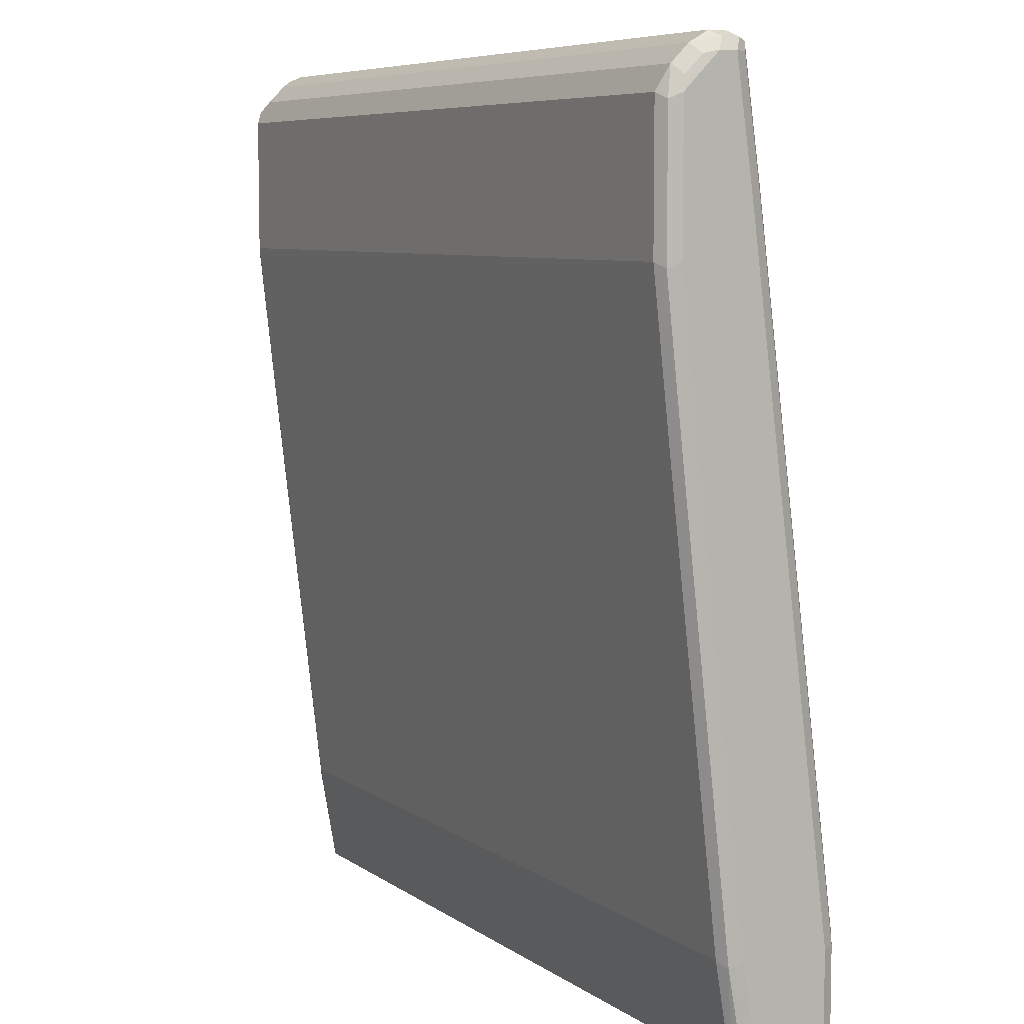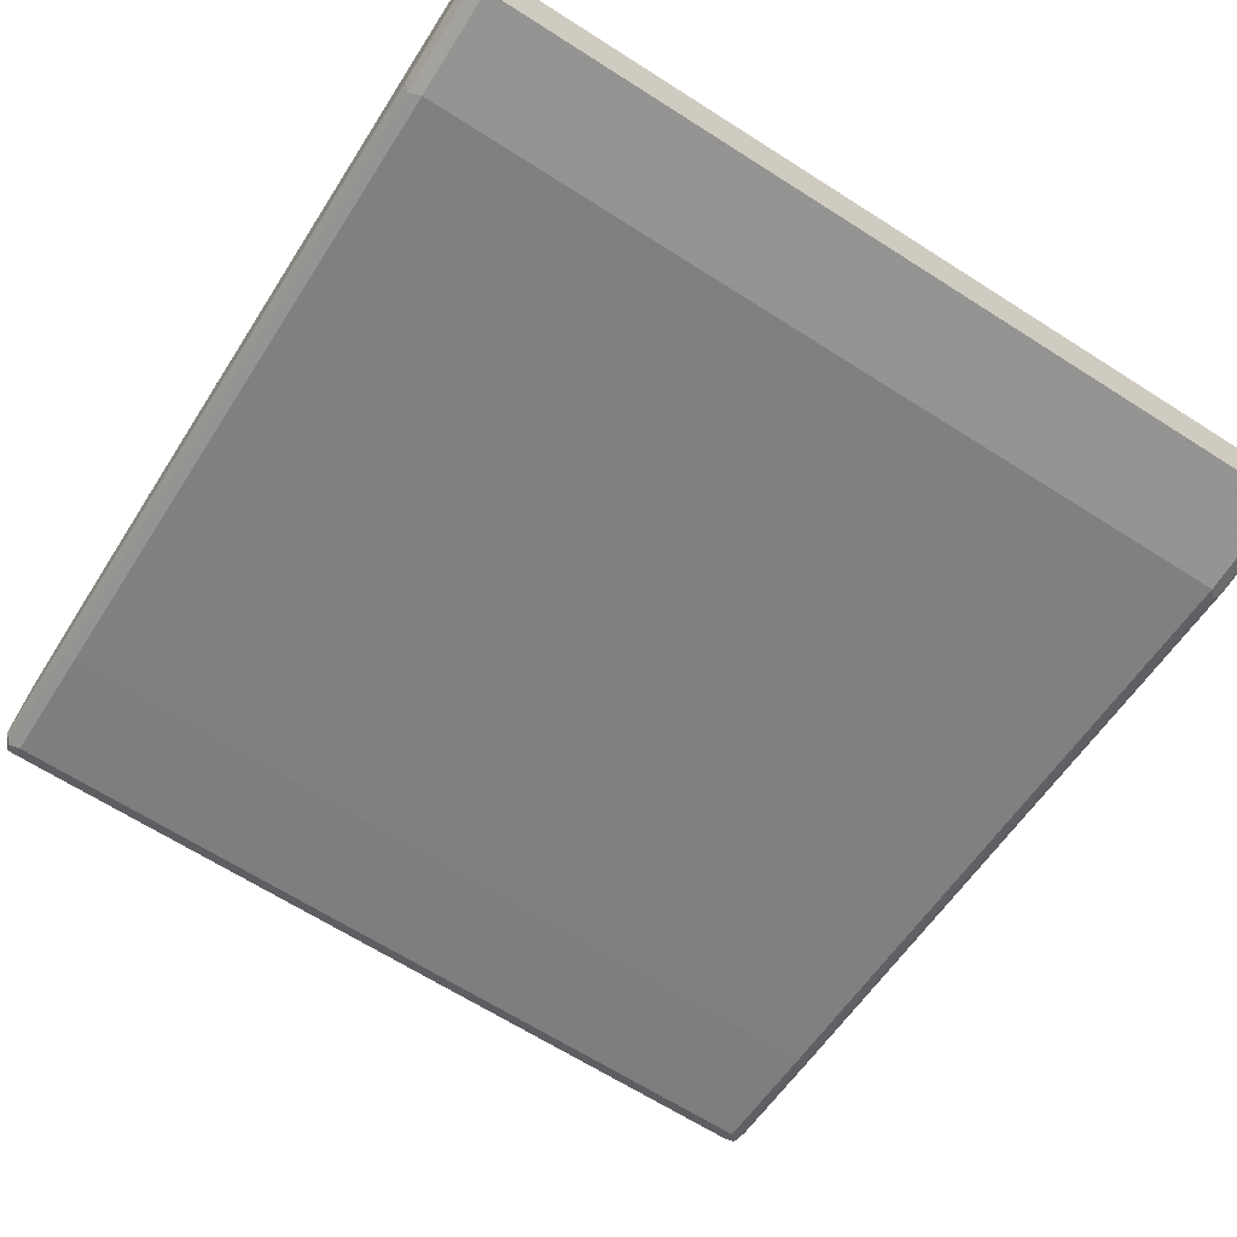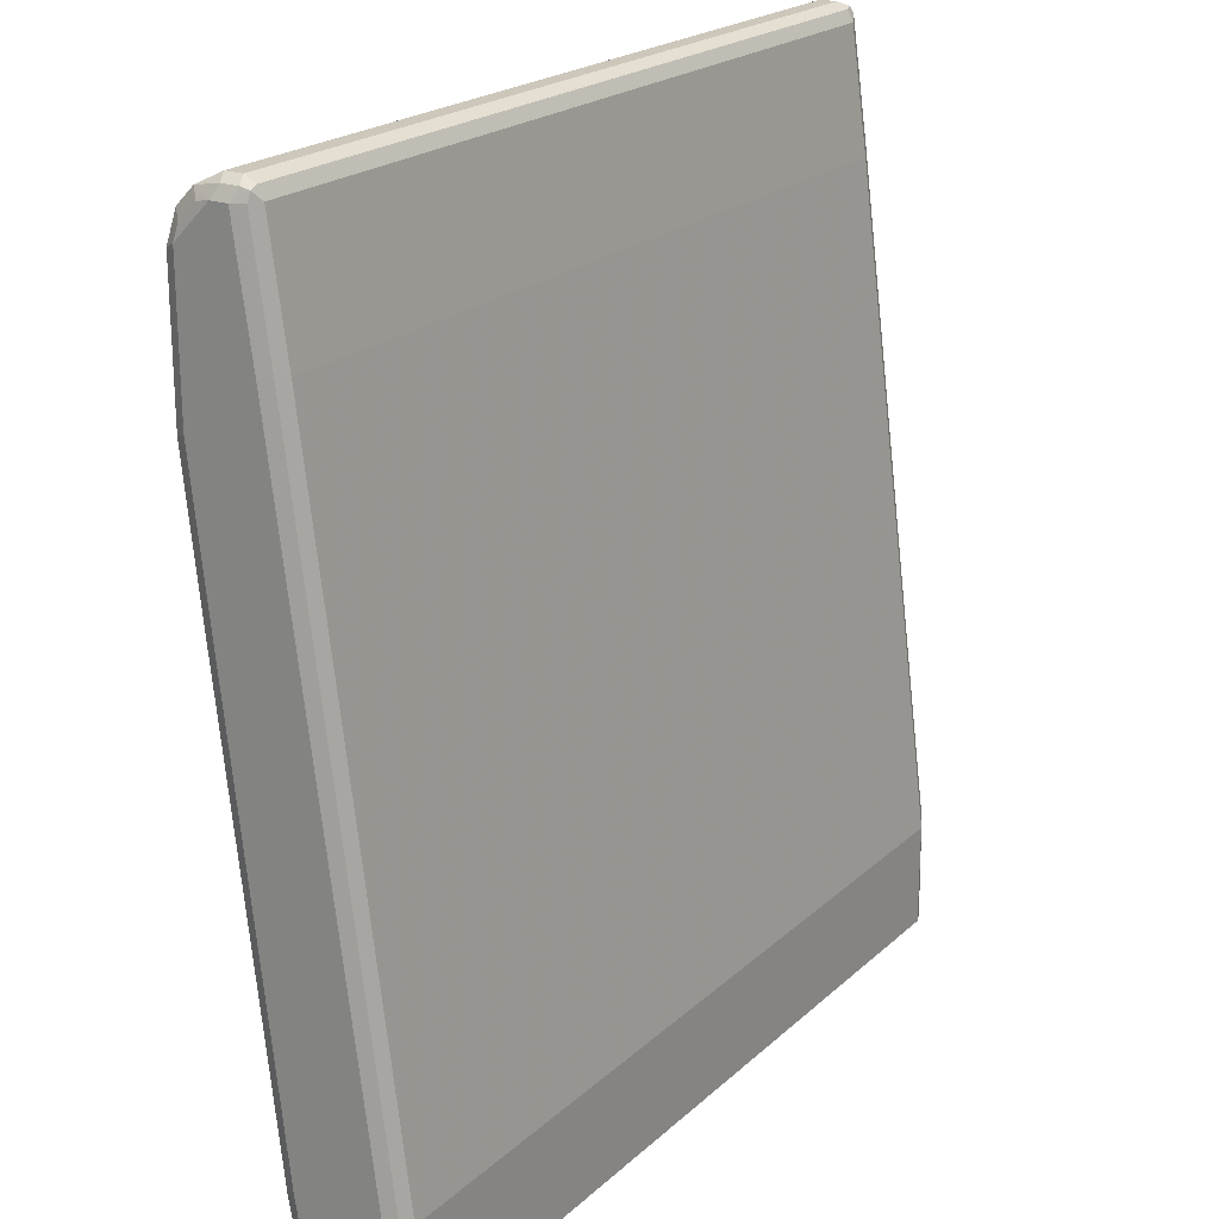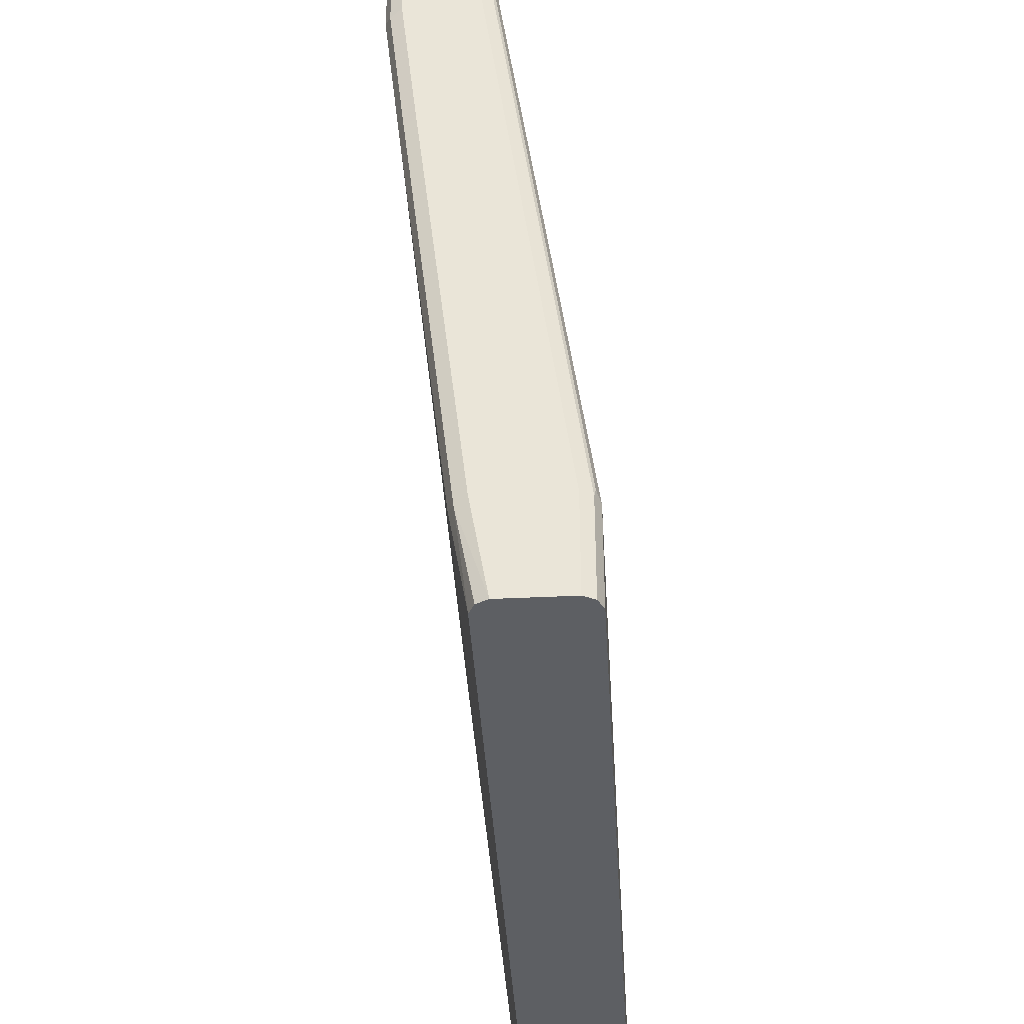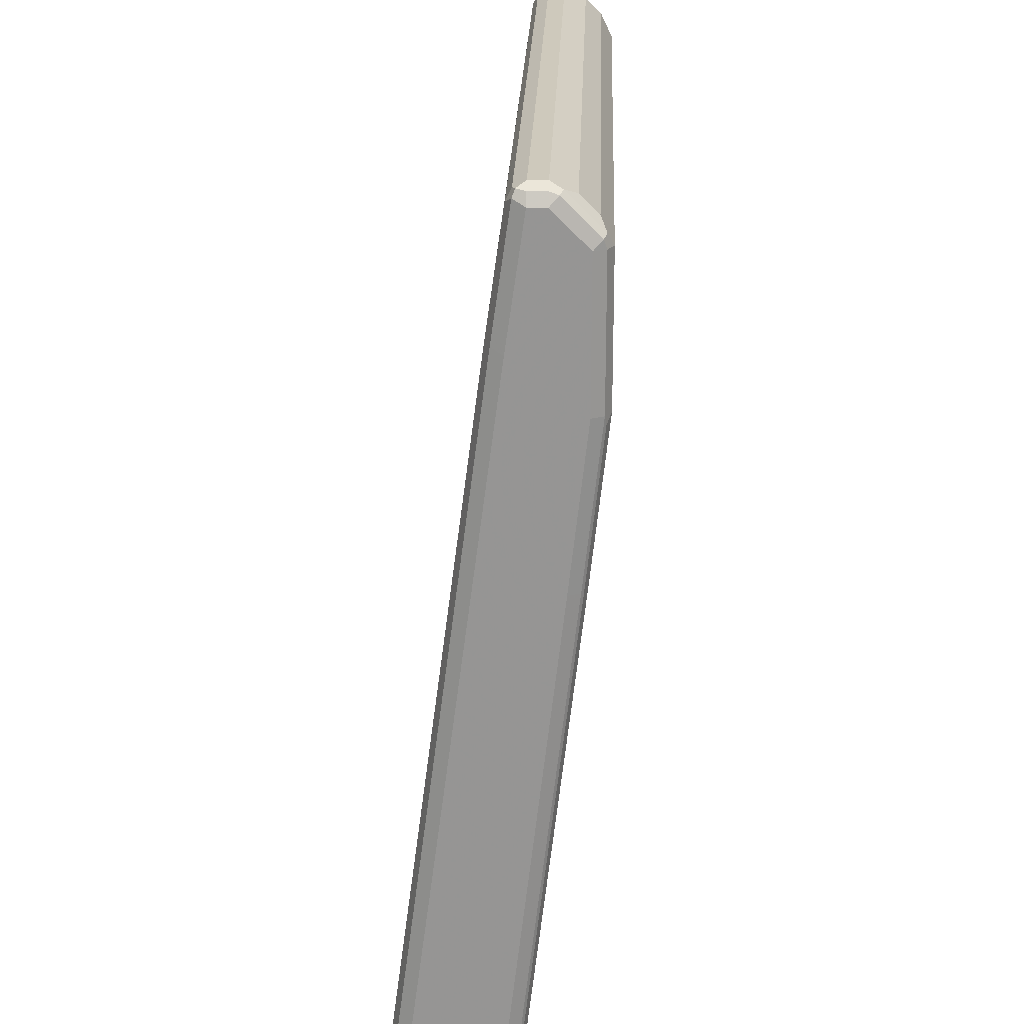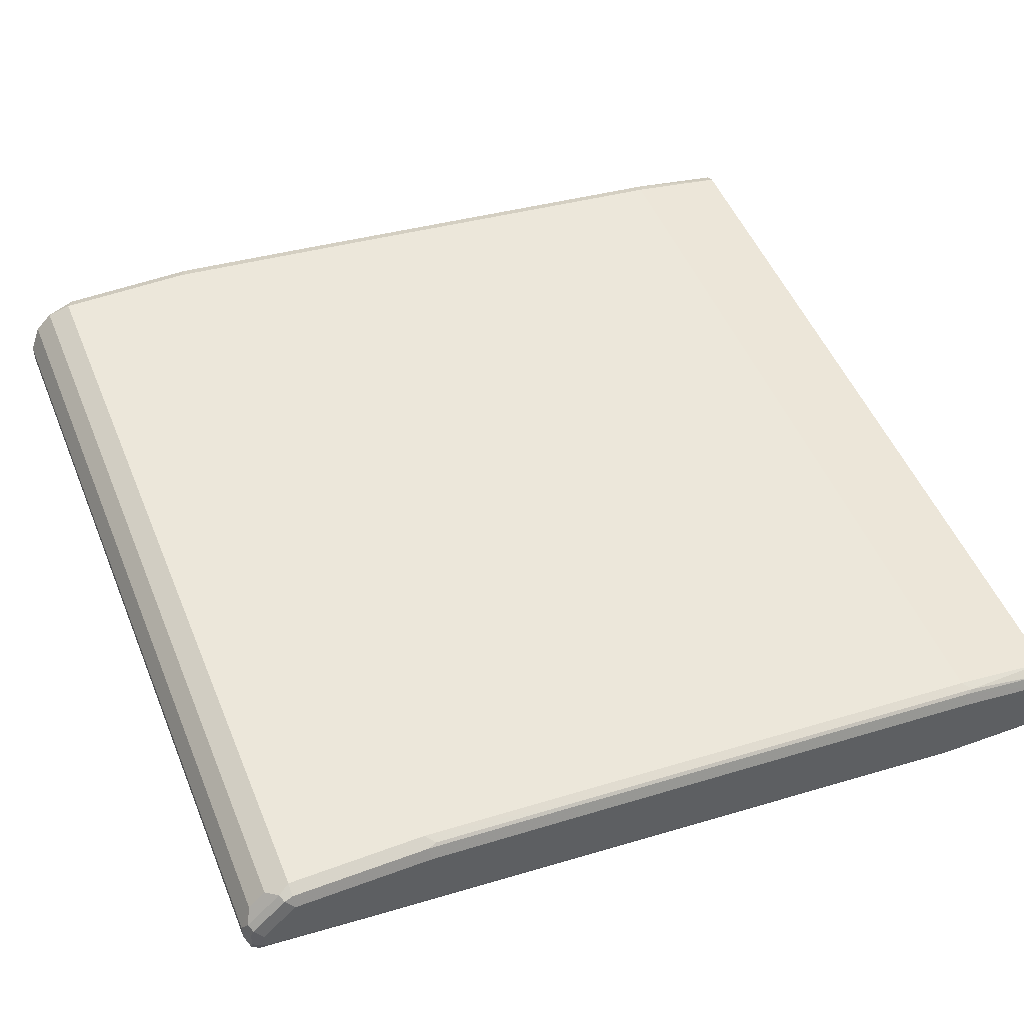
<metadata>
{"format":"obj","ext":"obj","renderer":"f3d","projection":"perspective","resolution":1024,"background":"white","views":[{"elev":7.1,"azim":61.2,"up":"+Y"},{"elev":-66.9,"azim":-32.5,"up":"+Z"},{"elev":21.4,"azim":123.2,"up":"+Y"},{"elev":-40.1,"azim":93.4,"up":"+Y"},{"elev":22.3,"azim":-88.0,"up":"+Y"},{"elev":50.8,"azim":-112.0,"up":"+Z"}]}
</metadata>
<code>
v -0.4664 -0.1108 -0.0373
v -0.4604 -0.1108 -0.05114
v -0.4664 -0.1108 0.03732
v -0.4664 6.509e-05 -0.0373
v -0.4477 -0.1108 -0.05597
v -0.4601 0.00623 -0.04974
v -0.4477 6.509e-05 -0.05597
v -0.4601 -0.1108 0.04973
v -0.4601 6.509e-05 0.06839
v -0.4664 6.509e-05 0.05596
v -0.4664 0.7088 0.05596
v 0.4477 -0.1108 -0.05597
v -0.4601 0.7151 0.04354
v 0.4477 6.509e-05 -0.05597
v -0.4477 0.7088 0.03732
v -0.4593 -0.1108 0.05011
v -0.457 -0.009325 0.06994
v -0.457 0.4756 0.1259
v -0.4601 0.485 0.1244
v -0.4664 0.485 0.1119
v -0.4664 0.8395 0.07462
v -0.4601 0.8456 0.06217
v 0.4601 -0.1108 -0.04974
v 0.457 0.00936 -0.05129
v 0.4601 6.509e-05 -0.04974
v 0.4477 0.7088 0.03732
v 0.457 0.7181 0.04198
v -0.4477 0.8395 0.05596
v -0.4477 -0.1108 0.05596
v -0.4477 6.509e-05 0.07462
v -0.4477 0.485 0.1306
v -0.4477 0.6529 0.1492
v -0.457 0.6436 0.1446
v -0.4601 0.6529 0.143
v -0.4664 0.6529 0.1306
v -0.4664 0.8395 0.09326
v -0.4601 0.8519 0.07462
v -0.457 0.8534 0.06528
v -0.4477 0.8519 0.06217
v 0.4664 -0.1108 -0.0373
v 0.4664 6.509e-05 -0.0373
v 0.4601 0.7088 0.04354
v 0.4664 0.7088 0.05596
v 0.4477 0.8395 0.05596
v 0.457 0.8487 0.06062
v 0.4601 0.8395 0.06217
v 0.4477 -0.1108 0.05596
v 0.4477 6.509e-05 0.07462
v 0.4477 0.485 0.1306
v 0.4477 0.6529 0.1492
v -0.4477 0.8021 0.1492
v -0.4601 0.8021 0.143
v -0.4664 0.8021 0.1306
v -0.4616 0.8487 0.1026
v -0.4601 0.8519 0.09326
v -0.4616 0.8115 0.1399
v -0.4477 0.8581 0.07462
v 0.4477 0.8519 0.06217
v 0.4664 -0.1108 0.03732
v 0.4664 0.8395 0.07462
v 0.4601 0.8519 0.06839
v 0.4601 -0.1108 0.04973
v 0.4601 -0.006195 0.06839
v 0.4601 0.4788 0.1244
v 0.4601 0.6466 0.143
v 0.4477 0.8021 0.1492
v -0.4539 0.8146 0.143
v -0.4539 0.8519 0.1057
v -0.4477 0.8581 0.09326
v 0.4477 0.8581 0.07462
v 0.4664 6.509e-05 0.05596
v 0.4664 0.8395 0.09326
v 0.4601 0.8519 0.08705
v 0.4664 0.485 0.1119
v 0.4664 0.6529 0.1306
v 0.4601 0.7959 0.143
v 0.4539 0.827 0.1368
v 0.4415 0.8146 0.143
v -0.4415 0.827 0.1368
v -0.4415 0.8456 0.1181
v 0.4477 0.8581 0.09326
v 0.4539 0.8456 0.1181
v 0.4632 0.8363 0.1088
v 0.4664 0.8021 0.1306
v 0.4632 0.8176 0.1275
f 1 2 5
f 40 74 71
f 40 71 59
f 42 46 43
f 43 46 60
f 45 58 61
f 45 61 60
f 45 60 46
f 47 62 63
f 47 63 48
f 48 63 64
f 48 64 49
f 49 64 65
f 49 65 50
f 50 65 76
f 50 76 66
f 51 66 78
f 51 78 67
f 40 75 74
f 51 67 56
f 40 84 75
f 40 60 72
f 32 66 51
f 32 51 52
f 32 52 34
f 32 34 33
f 34 52 53
f 34 53 35
f 36 54 55
f 36 53 56
f 36 56 54
f 37 55 69
f 37 69 57
f 37 57 38
f 38 57 39
f 39 57 70
f 39 70 58
f 40 41 43
f 40 43 60
f 40 72 84
f 32 50 66
f 51 56 52
f 54 68 69
f 67 77 79
f 67 79 68
f 68 79 80
f 68 80 69
f 69 80 82
f 69 82 81
f 72 73 82
f 72 82 83
f 72 83 85
f 72 85 84
f 73 81 82
f 76 84 77
f 77 83 82
f 77 82 80
f 77 80 79
f 77 84 85
f 77 85 83
f 67 78 77
f 52 56 53
f 66 77 78
f 65 84 76
f 54 69 55
f 54 56 67
f 54 67 68
f 57 69 81
f 57 81 70
f 58 70 61
f 59 71 63
f 59 63 62
f 60 61 73
f 60 73 72
f 61 70 81
f 61 81 73
f 63 71 74
f 63 74 64
f 64 74 75
f 64 75 65
f 65 75 84
f 66 76 77
f 31 50 32
f 44 58 45
f 30 49 31
f 2 7 5
f 3 8 9
f 3 9 10
f 4 11 6
f 5 7 14
f 5 14 12
f 6 11 13
f 6 13 7
f 7 13 15
f 7 15 26
f 7 26 14
f 8 16 17
f 8 17 9
f 9 17 18
f 9 18 19
f 9 19 20
f 9 20 10
f 2 6 7
f 11 21 22
f 2 4 6
f 1 11 4
f 1 5 12
f 1 12 23
f 1 23 40
f 1 40 59
f 1 59 62
f 1 62 47
f 1 47 29
f 1 29 16
f 1 16 8
f 1 8 3
f 1 3 10
f 1 10 20
f 1 20 35
f 31 49 50
f 1 53 36
f 1 36 21
f 1 21 11
f 1 4 2
f 11 22 13
f 1 35 53
f 12 25 23
f 22 38 39
f 22 39 28
f 23 25 41
f 23 41 40
f 24 27 25
f 25 27 42
f 25 42 43
f 25 43 41
f 26 44 45
f 27 45 46
f 27 46 42
f 28 39 58
f 28 58 44
f 29 47 48
f 29 48 30
f 30 48 49
f 12 14 25
f 21 38 22
f 21 37 38
f 26 45 27
f 21 36 55
f 13 22 15
f 21 55 37
f 14 24 25
f 14 26 27
f 14 27 24
f 15 28 44
f 15 44 26
f 16 29 17
f 17 29 30
f 15 22 28
f 18 31 32
f 18 32 33
f 18 33 34
f 18 34 19
f 18 30 31
f 19 35 20
f 17 30 18
f 19 34 35

</code>
